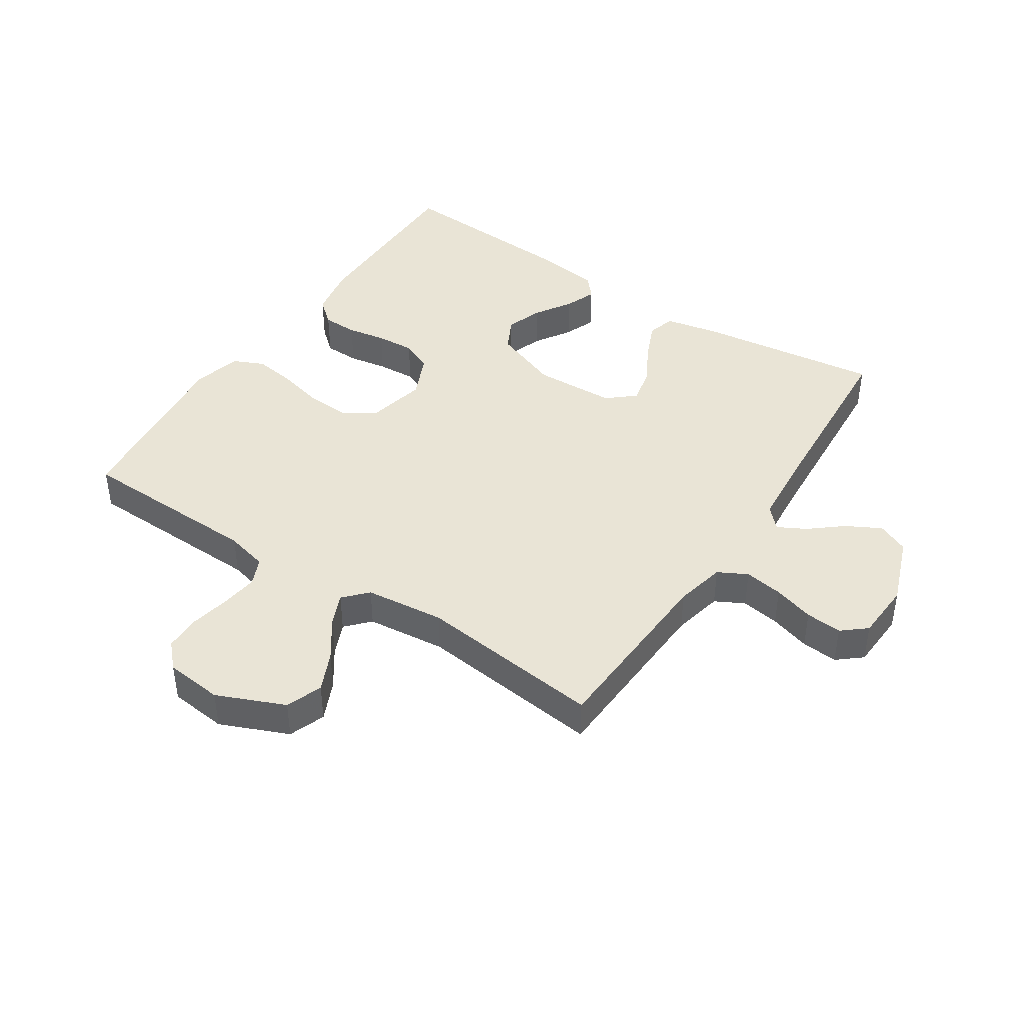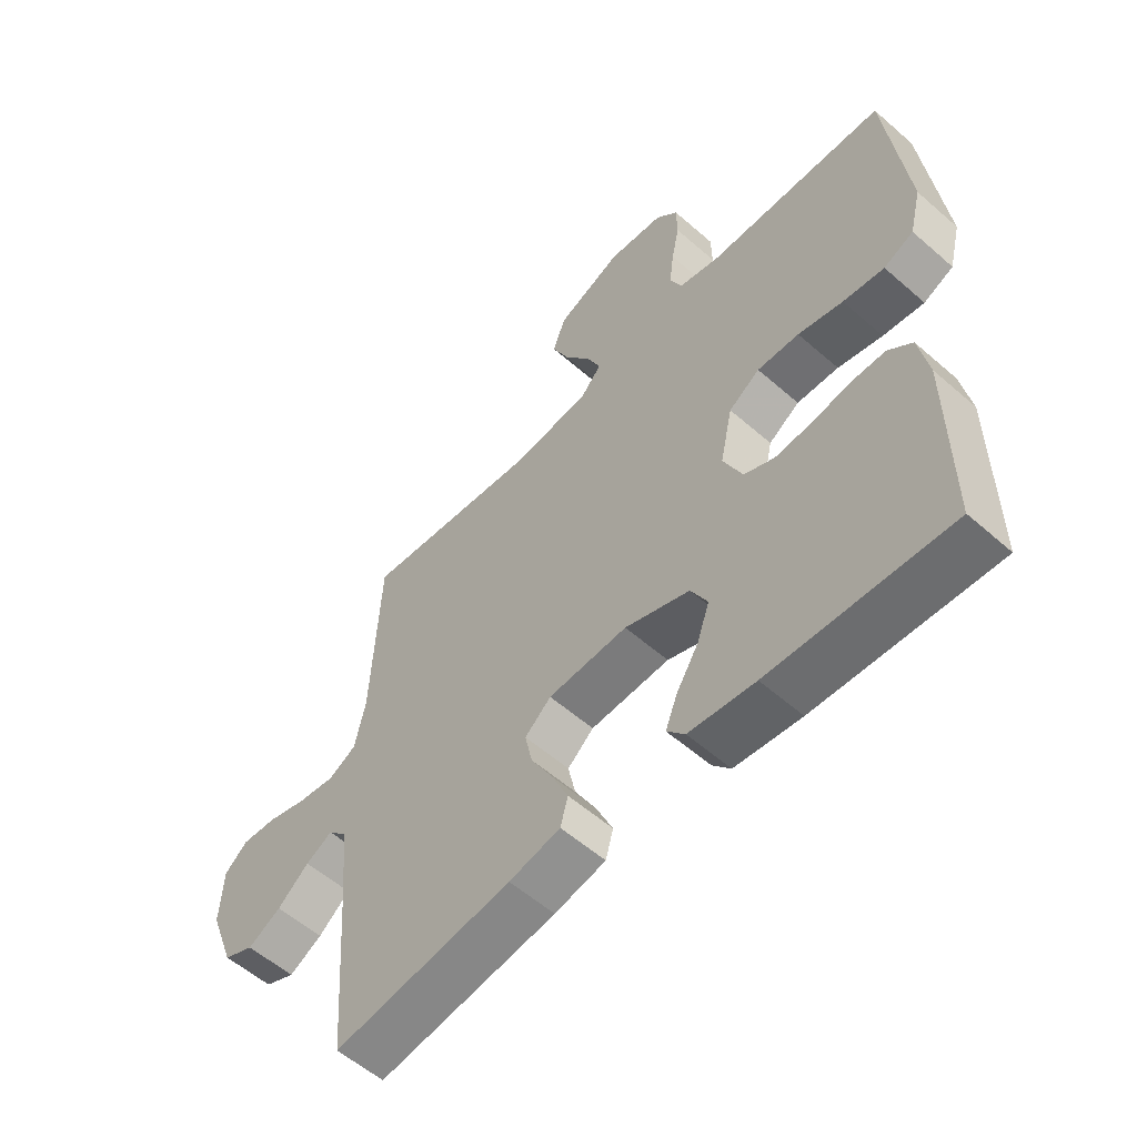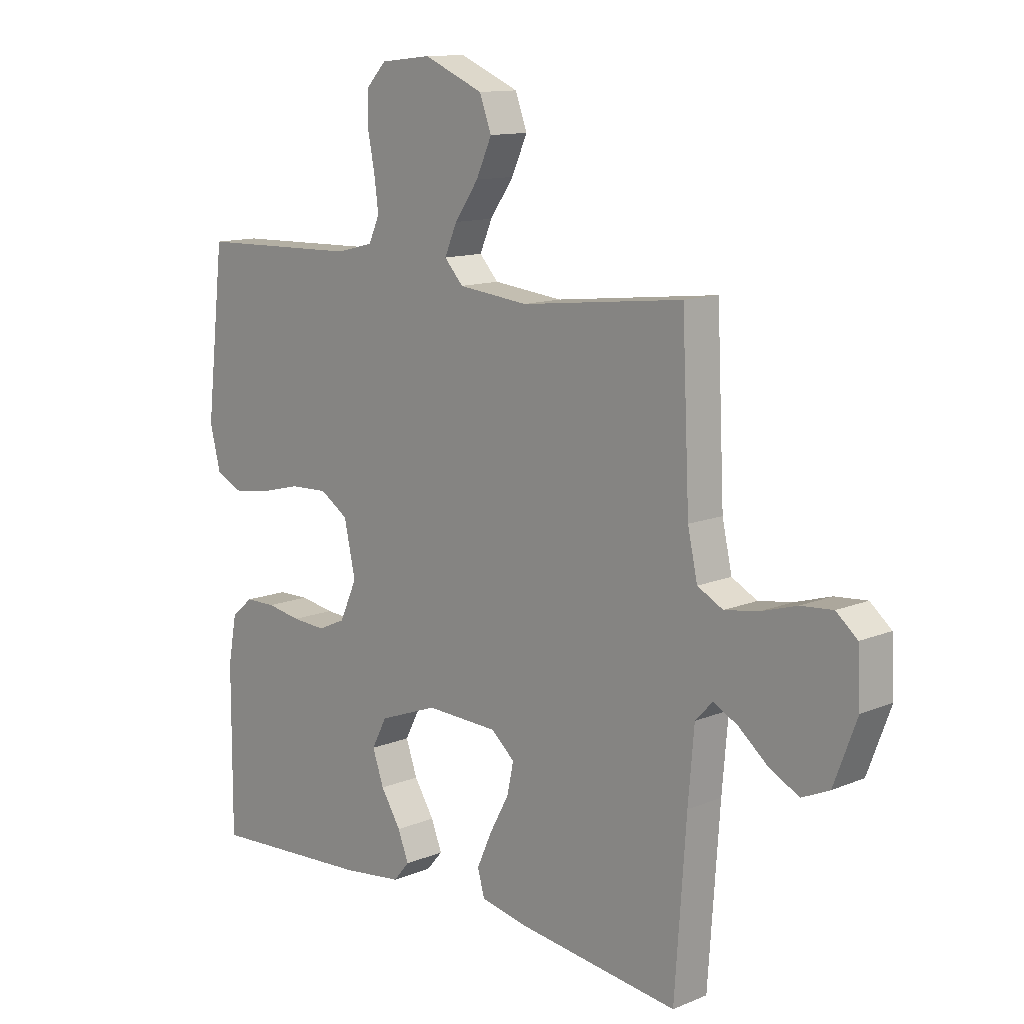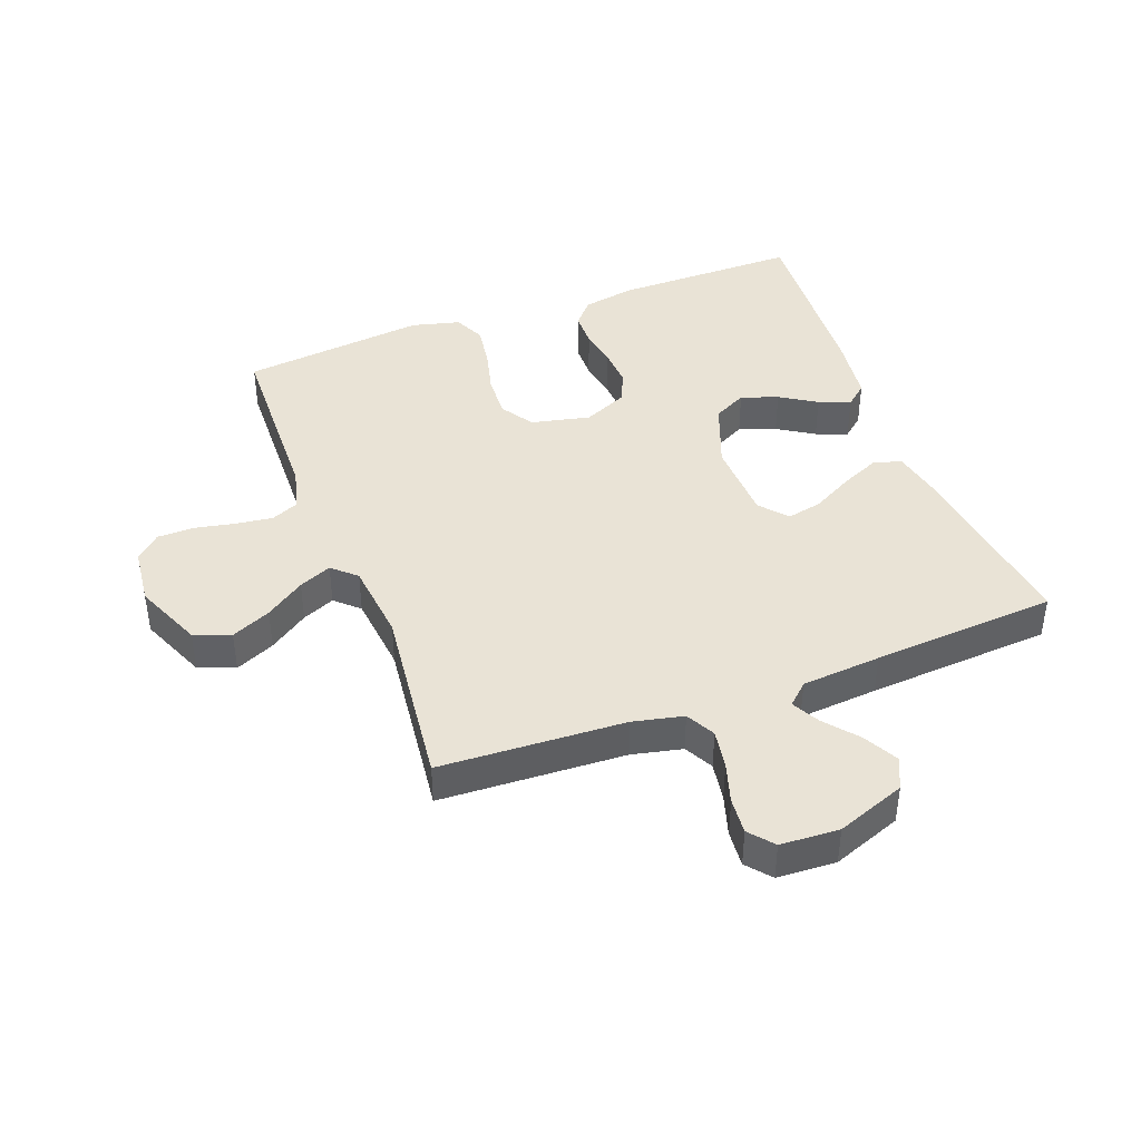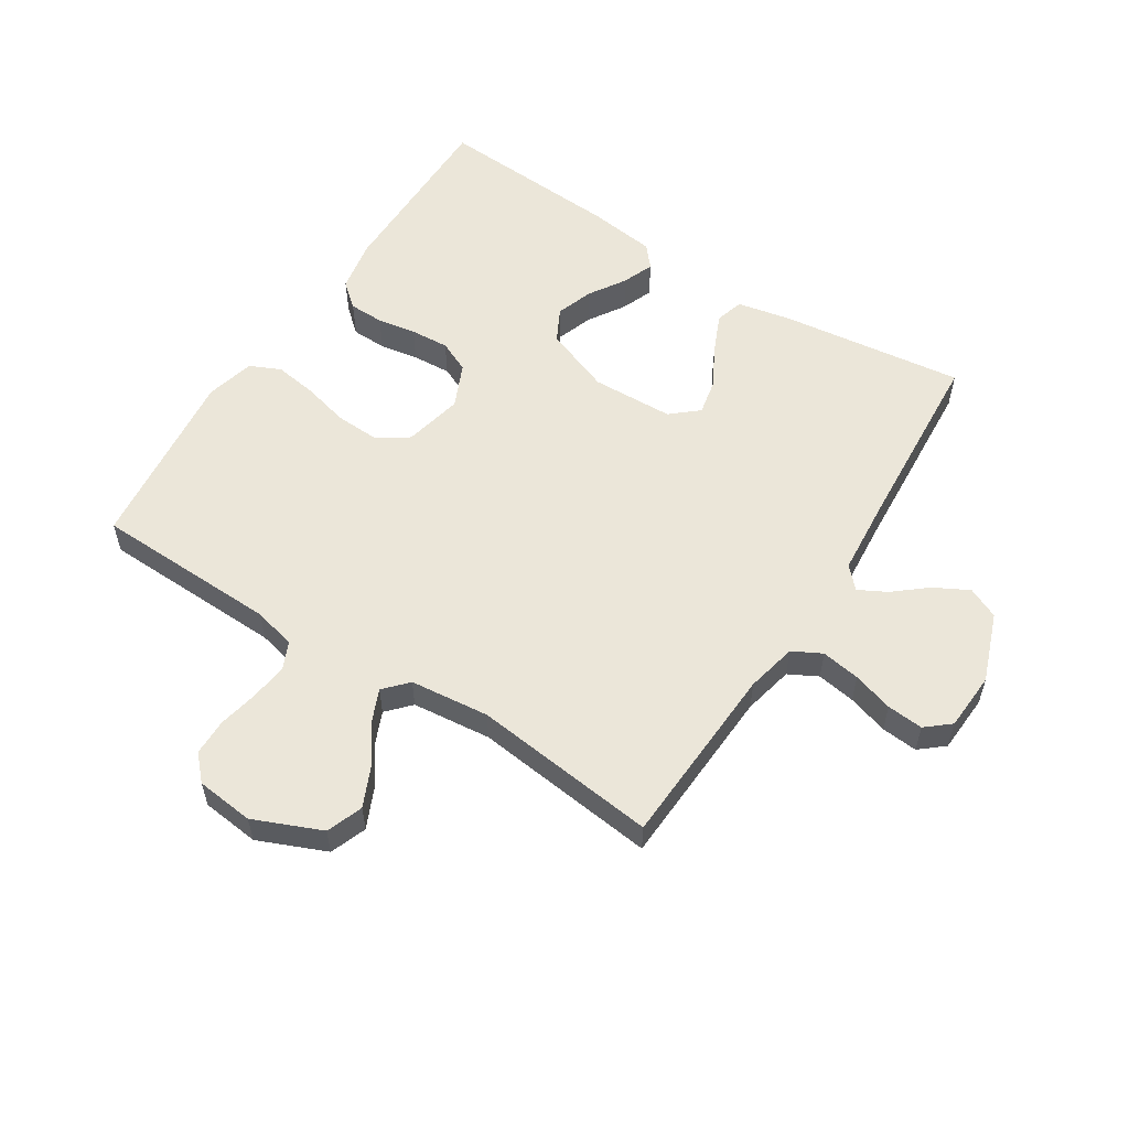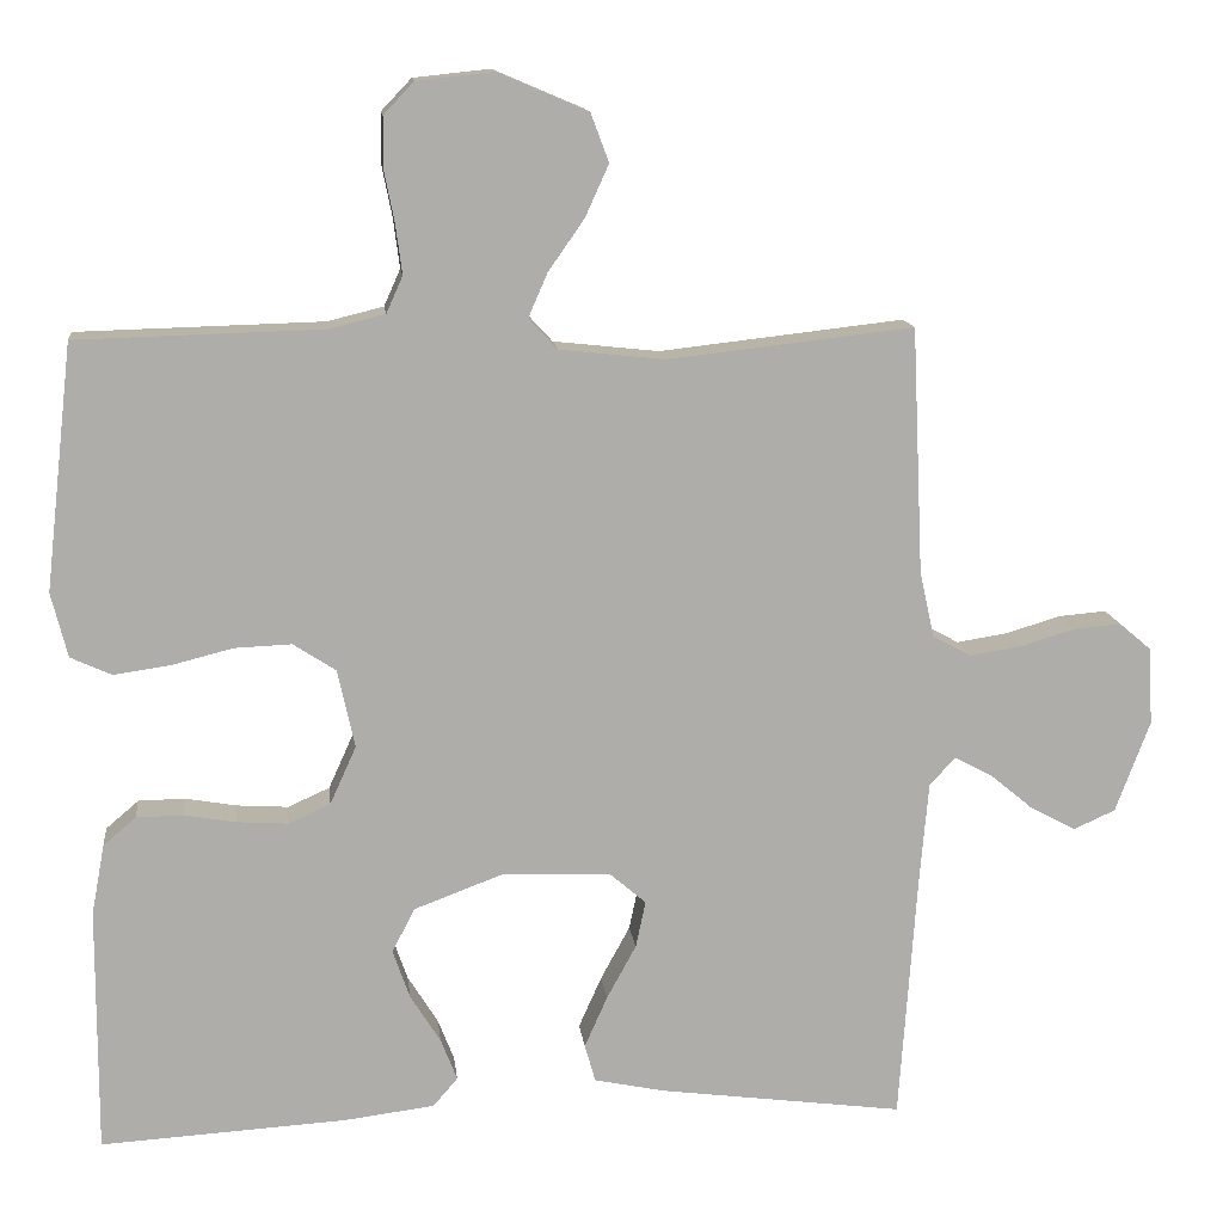
<metadata>
{"format":"obj","ext":"obj","renderer":"f3d","projection":"perspective","resolution":1024,"background":"white","views":[{"elev":42.7,"azim":33.4,"up":"+Y"},{"elev":-56.7,"azim":-132.4,"up":"+Z"},{"elev":12.3,"azim":46.0,"up":"+Z"},{"elev":42.1,"azim":69.5,"up":"+Y"},{"elev":56.6,"azim":32.7,"up":"+Y"},{"elev":13.1,"azim":-6.4,"up":"+Z"}]}
</metadata>
<code>
v 0.5 0.07 0.5
v 0.514 0.07 0.2
v 0.532 0.07 0.118
v 0.579 0.07 0.093
v 0.642 0.07 0.103
v 0.708 0.07 0.123
v 0.767 0.07 0.128
v 0.806 0.07 0.095
v 0.811 0.07 0
v 0.769 0.07 -0.112
v 0.718 0.07 -0.135
v 0.662 0.07 -0.105
v 0.609 0.07 -0.061
v 0.564 0.07 -0.037
v 0.532 0.07 -0.071
v 0.521 0.07 -0.2
v 0.5 0.07 -0.5
v 0.2 0.07 -0.461
v 0.114 0.07 -0.443
v 0.101 0.07 -0.397
v 0.129 0.07 -0.334
v 0.165 0.07 -0.268
v 0.177 0.07 -0.211
v 0.133 0.07 -0.173
v 0 0.07 -0.168
v -0.109 0.07 -0.209
v -0.137 0.07 -0.263
v -0.116 0.07 -0.323
v -0.079 0.07 -0.382
v -0.059 0.07 -0.433
v -0.089 0.07 -0.468
v -0.2 0.07 -0.482
v -0.5 0.07 -0.5
v -0.499 0.07 -0.2
v -0.483 0.07 -0.114
v -0.443 0.07 -0.08
v -0.386 0.07 -0.079
v -0.323 0.07 -0.09
v -0.26 0.07 -0.094
v -0.209 0.07 -0.071
v -0.177 0.07 0
v -0.198 0.07 0.096
v -0.25 0.07 0.13
v -0.32 0.07 0.127
v -0.395 0.07 0.108
v -0.464 0.07 0.098
v -0.514 0.07 0.121
v -0.534 0.07 0.2
v -0.5 0.07 0.5
v -0.2 0.07 0.508
v -0.131 0.07 0.525
v -0.111 0.07 0.57
v -0.119 0.07 0.631
v -0.132 0.07 0.696
v -0.131 0.07 0.755
v -0.094 0.07 0.794
v 0 0.07 0.804
v 0.11 0.07 0.757
v 0.132 0.07 0.698
v 0.103 0.07 0.634
v 0.059 0.07 0.571
v 0.036 0.07 0.518
v 0.071 0.07 0.48
v 0.2 0.07 0.466
v 0.5 0 0.5
v 0.514 0 0.2
v 0.532 0 0.118
v 0.579 0 0.093
v 0.642 0 0.103
v 0.708 0 0.123
v 0.767 0 0.128
v 0.806 0 0.095
v 0.811 0 0
v 0.769 0 -0.112
v 0.718 0 -0.135
v 0.662 0 -0.105
v 0.609 0 -0.061
v 0.564 0 -0.037
v 0.532 0 -0.071
v 0.521 0 -0.2
v 0.5 0 -0.5
v 0.2 0 -0.461
v 0.114 0 -0.443
v 0.101 0 -0.397
v 0.129 0 -0.334
v 0.165 0 -0.268
v 0.177 0 -0.211
v 0.133 0 -0.173
v 0 0 -0.168
v -0.109 0 -0.209
v -0.137 0 -0.263
v -0.116 0 -0.323
v -0.079 0 -0.382
v -0.059 0 -0.433
v -0.089 0 -0.468
v -0.2 0 -0.482
v -0.5 0 -0.5
v -0.499 0 -0.2
v -0.483 0 -0.114
v -0.443 0 -0.08
v -0.386 0 -0.079
v -0.323 0 -0.09
v -0.26 0 -0.094
v -0.209 0 -0.071
v -0.177 0 0
v -0.198 0 0.096
v -0.25 0 0.13
v -0.32 0 0.127
v -0.395 0 0.108
v -0.464 0 0.098
v -0.514 0 0.121
v -0.534 0 0.2
v -0.5 0 0.5
v -0.2 0 0.508
v -0.131 0 0.525
v -0.111 0 0.57
v -0.119 0 0.631
v -0.132 0 0.696
v -0.131 0 0.755
v -0.094 0 0.794
v 0 0 0.804
v 0.11 0 0.757
v 0.132 0 0.698
v 0.103 0 0.634
v 0.059 0 0.571
v 0.036 0 0.518
v 0.071 0 0.48
v 0.2 0 0.466
f 58 59 60 61
f 58 61 62
f 57 58 62
f 56 57 62
f 53 54 55 56
f 52 53 56 62
f 51 52 62 63
f 47 48 49 50
f 47 50 51 63
f 44 45 46 47
f 43 44 47 63
f 35 36 37 38
f 35 38 39
f 34 35 39
f 33 34 39
f 32 33 39 40
f 28 29 30 31
f 27 28 31 32
f 19 20 21 22
f 17 18 19 22
f 16 17 22 23
f 15 16 23 24
f 10 11 12 13
f 10 13 14
f 9 10 14
f 8 9 14
f 5 6 7 8
f 4 5 8 14
f 3 4 14 15
f 64 1 2
f 42 43 63 64
f 41 42 64 2
f 27 32 40 41
f 26 27 41
f 25 26 41 2
f 15 24 25
f 2 3 15 25
f 125 124 123 122
f 126 125 122
f 126 122 121
f 126 121 120
f 120 119 118 117
f 126 120 117 116
f 127 126 116 115
f 114 113 112 111
f 127 115 114 111
f 111 110 109 108
f 127 111 108 107
f 102 101 100 99
f 103 102 99
f 103 99 98
f 103 98 97
f 104 103 97 96
f 95 94 93 92
f 96 95 92 91
f 86 85 84 83
f 86 83 82 81
f 87 86 81 80
f 88 87 80 79
f 77 76 75 74
f 78 77 74
f 78 74 73
f 78 73 72
f 72 71 70 69
f 78 72 69 68
f 79 78 68 67
f 66 65 128
f 128 127 107 106
f 66 128 106 105
f 105 104 96 91
f 105 91 90
f 66 105 90 89
f 89 88 79
f 89 79 67 66
f 1 65 66 2
f 2 66 67 3
f 3 67 68 4
f 4 68 69 5
f 5 69 70 6
f 6 70 71 7
f 7 71 72 8
f 8 72 73 9
f 9 73 74 10
f 10 74 75 11
f 11 75 76 12
f 12 76 77 13
f 13 77 78 14
f 14 78 79 15
f 15 79 80 16
f 16 80 81 17
f 17 81 82 18
f 18 82 83 19
f 19 83 84 20
f 20 84 85 21
f 21 85 86 22
f 22 86 87 23
f 23 87 88 24
f 24 88 89 25
f 25 89 90 26
f 26 90 91 27
f 27 91 92 28
f 28 92 93 29
f 29 93 94 30
f 30 94 95 31
f 31 95 96 32
f 32 96 97 33
f 33 97 98 34
f 34 98 99 35
f 35 99 100 36
f 36 100 101 37
f 37 101 102 38
f 38 102 103 39
f 39 103 104 40
f 40 104 105 41
f 41 105 106 42
f 42 106 107 43
f 43 107 108 44
f 44 108 109 45
f 45 109 110 46
f 46 110 111 47
f 47 111 112 48
f 48 112 113 49
f 49 113 114 50
f 50 114 115 51
f 51 115 116 52
f 52 116 117 53
f 53 117 118 54
f 54 118 119 55
f 55 119 120 56
f 56 120 121 57
f 57 121 122 58
f 58 122 123 59
f 59 123 124 60
f 60 124 125 61
f 61 125 126 62
f 62 126 127 63
f 63 127 128 64
f 64 128 65 1

</code>
